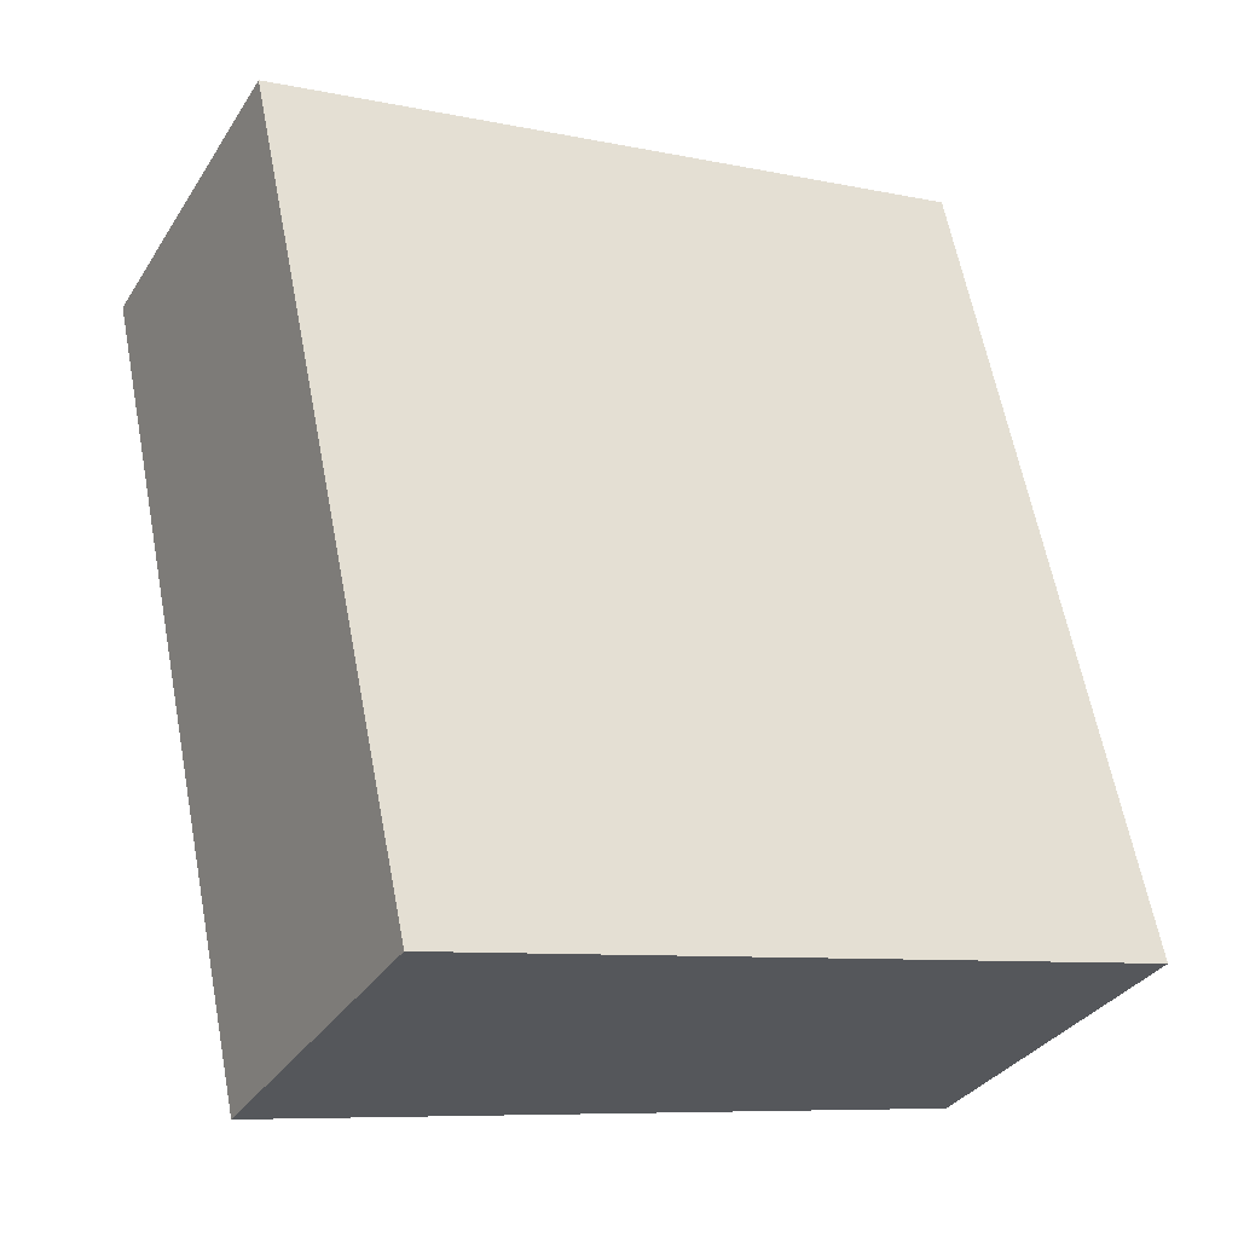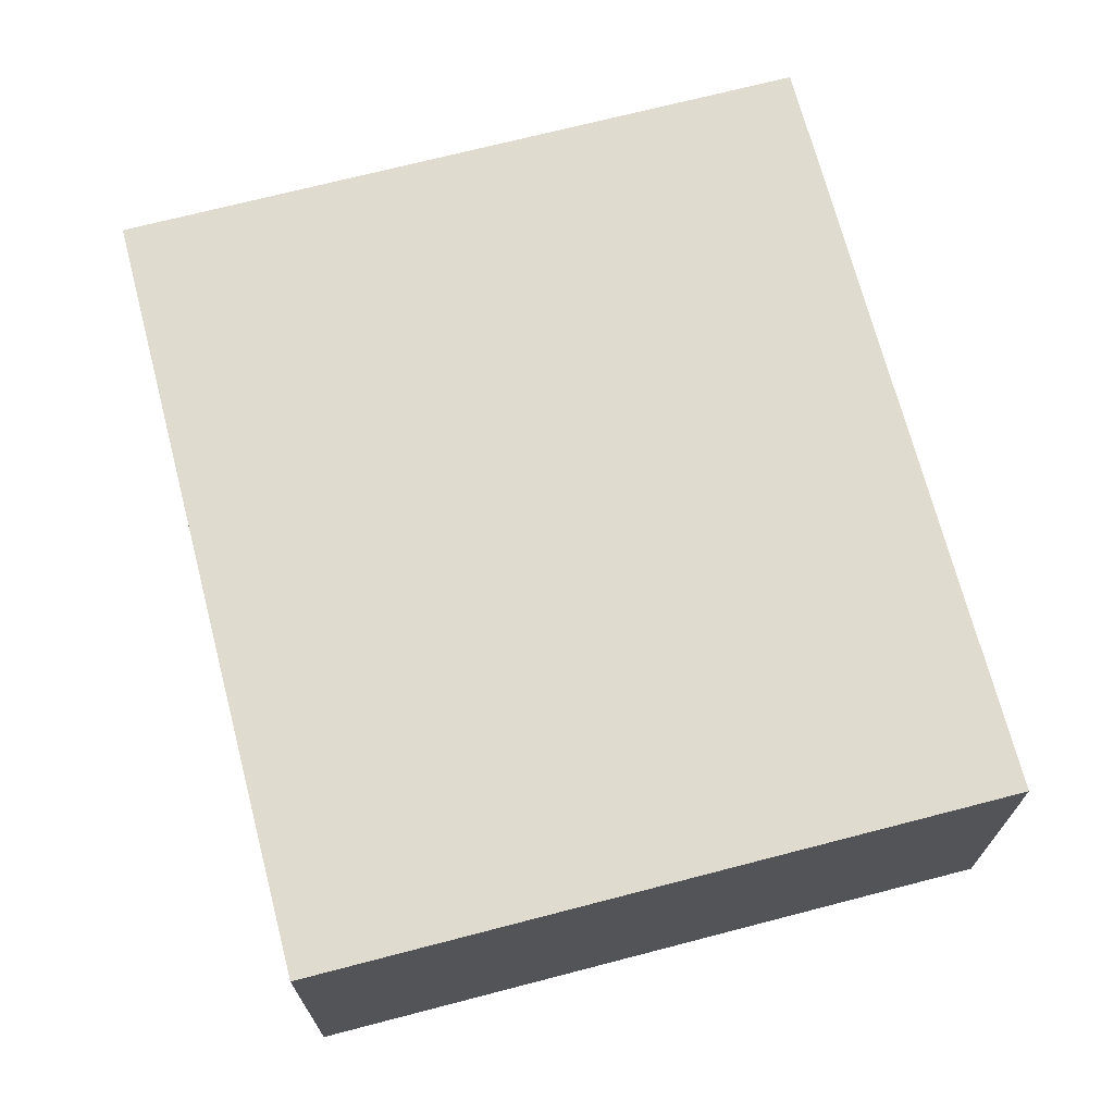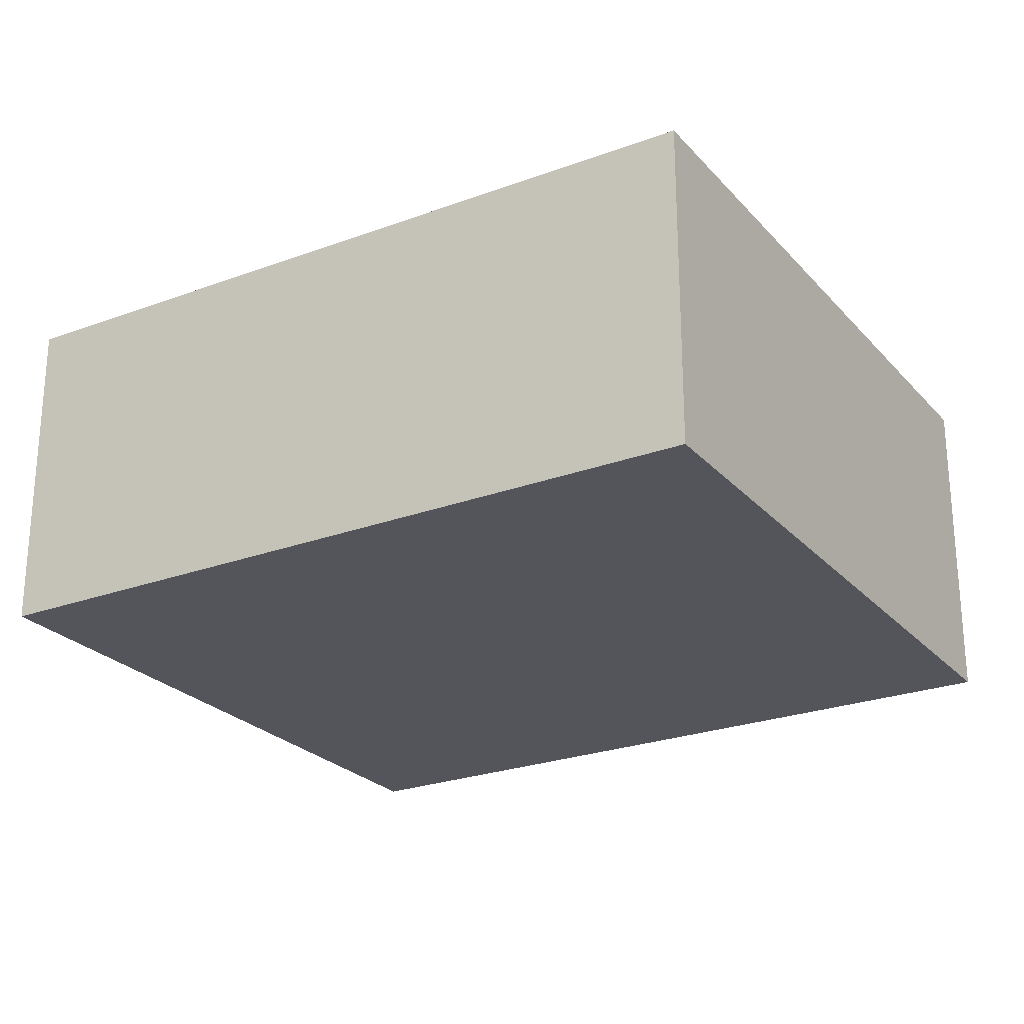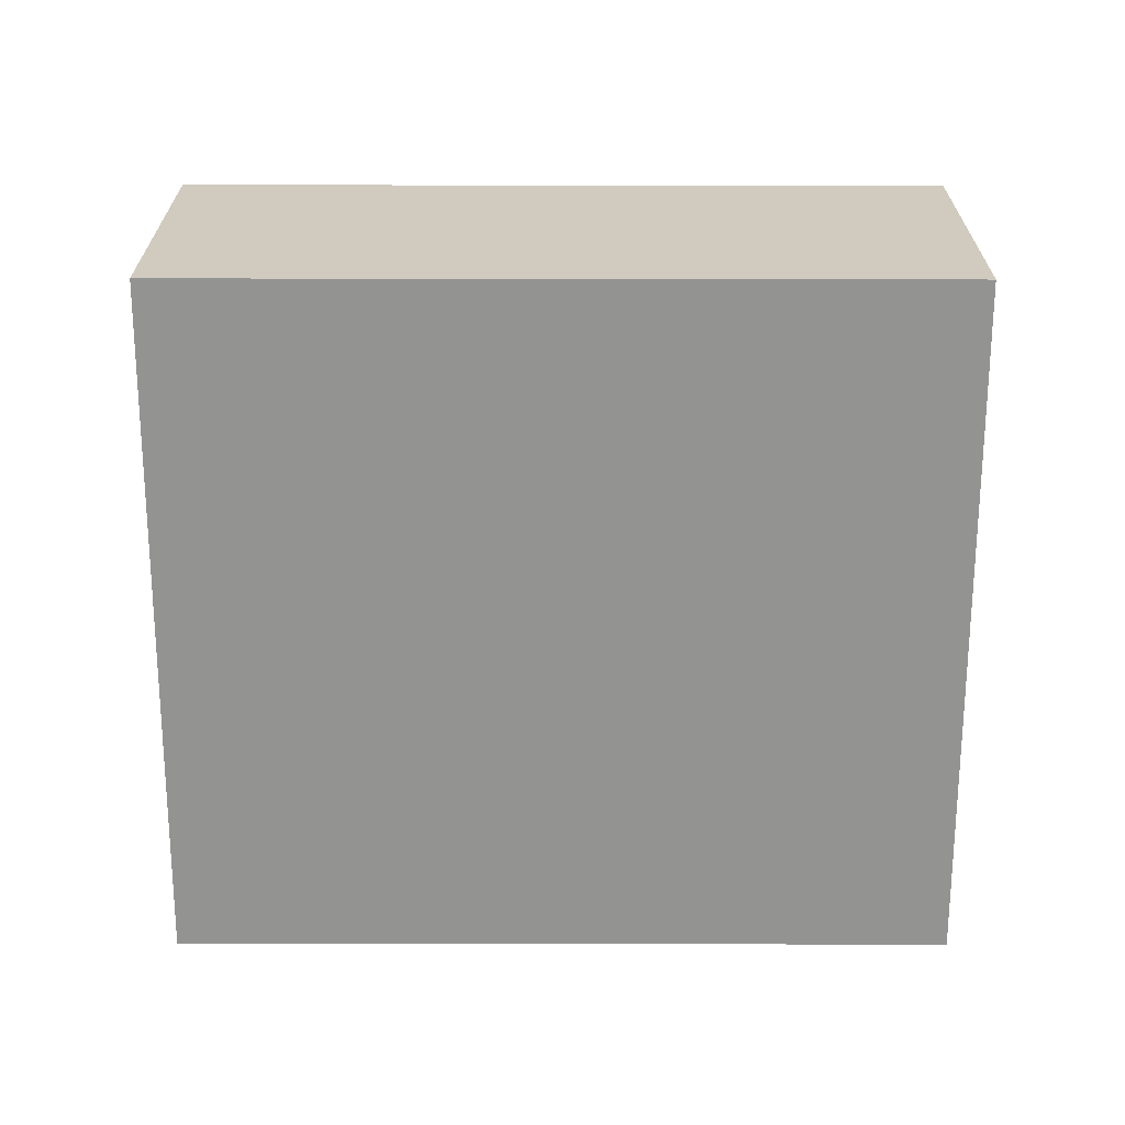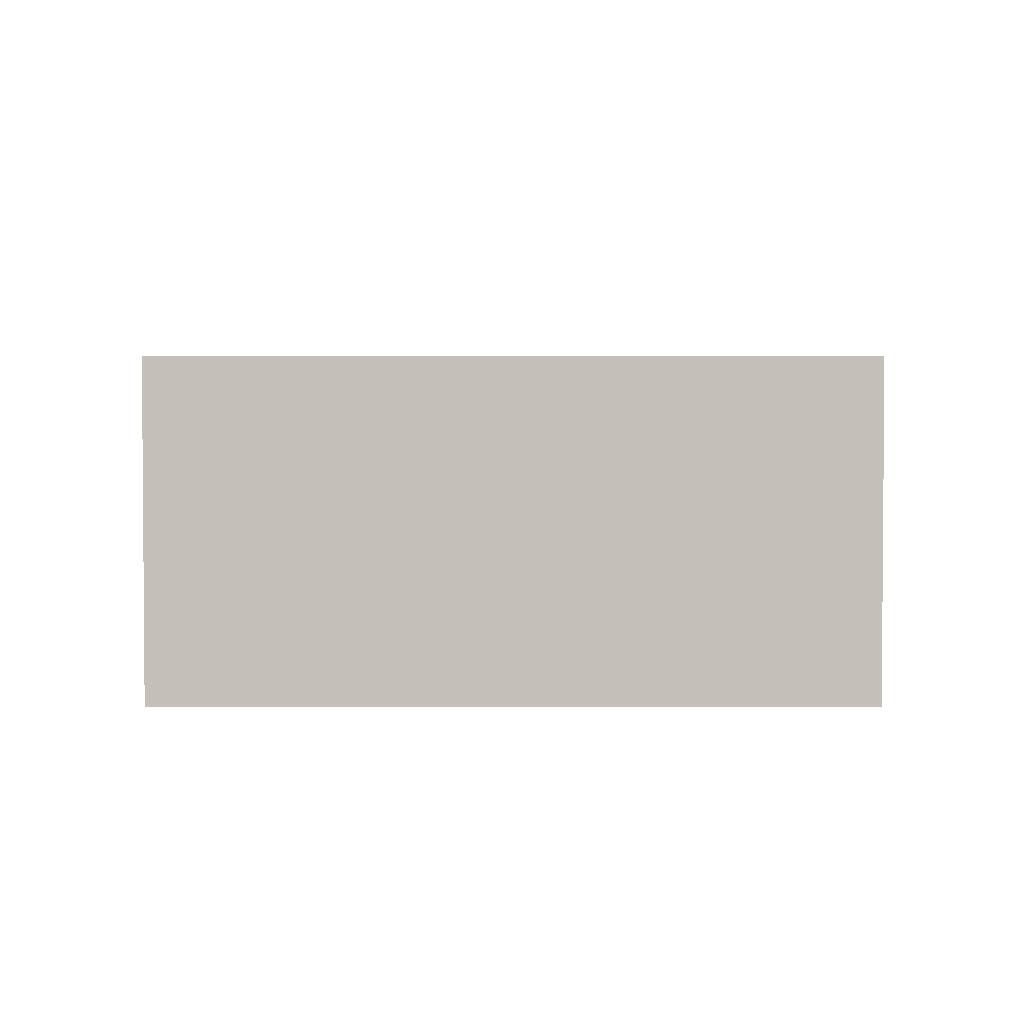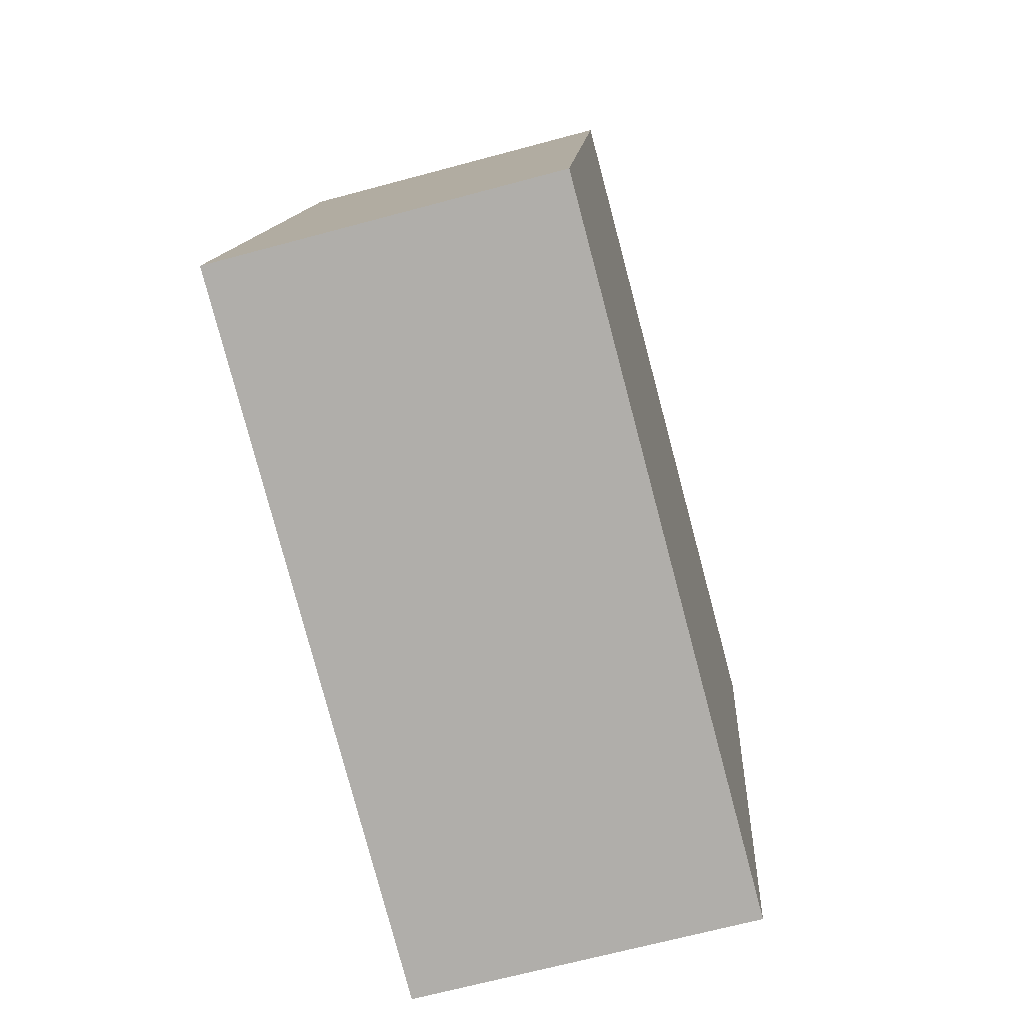
<metadata>
{"format":"obj","ext":"obj","renderer":"f3d","projection":"perspective","resolution":1024,"background":"white","views":[{"elev":-33.3,"azim":152.2,"up":"+Z"},{"elev":70.3,"azim":177.7,"up":"+Y"},{"elev":-24.9,"azim":-46.6,"up":"+Y"},{"elev":-66.7,"azim":-77.8,"up":"+Y"},{"elev":2.8,"azim":12.1,"up":"+Y"},{"elev":-66.6,"azim":-74.8,"up":"+Z"}]}
</metadata>
<code>
v  1.085 2.171 4.981
v  1.499 2.171 -0.326
v  0 2.171 1.329e-16
v  3.421 2.171 -0.745
v  4.464 2.171 -0.972
v  5.549 2.171 4.009
v  4.464 5.952e-17 -0.972
v  3.421 4.562e-17 -0.745
v  1.499 1.996e-17 -0.326
v  0 0 0
v  1.085 -3.05e-16 4.981
v  5.549 -2.455e-16 4.009
g defaultobject
f 1 2 3
f 2 1 4
f 4 1 5
f 5 1 6
f 7 4 5
f 4 7 2
f 2 7 8
f 2 8 9
f 2 9 3
f 3 9 10
f 10 1 3
f 1 10 11
f 11 6 1
f 6 11 12
f 12 5 6
f 5 12 7
f 10 12 11
f 12 10 9
f 12 9 8
f 12 8 7

</code>
